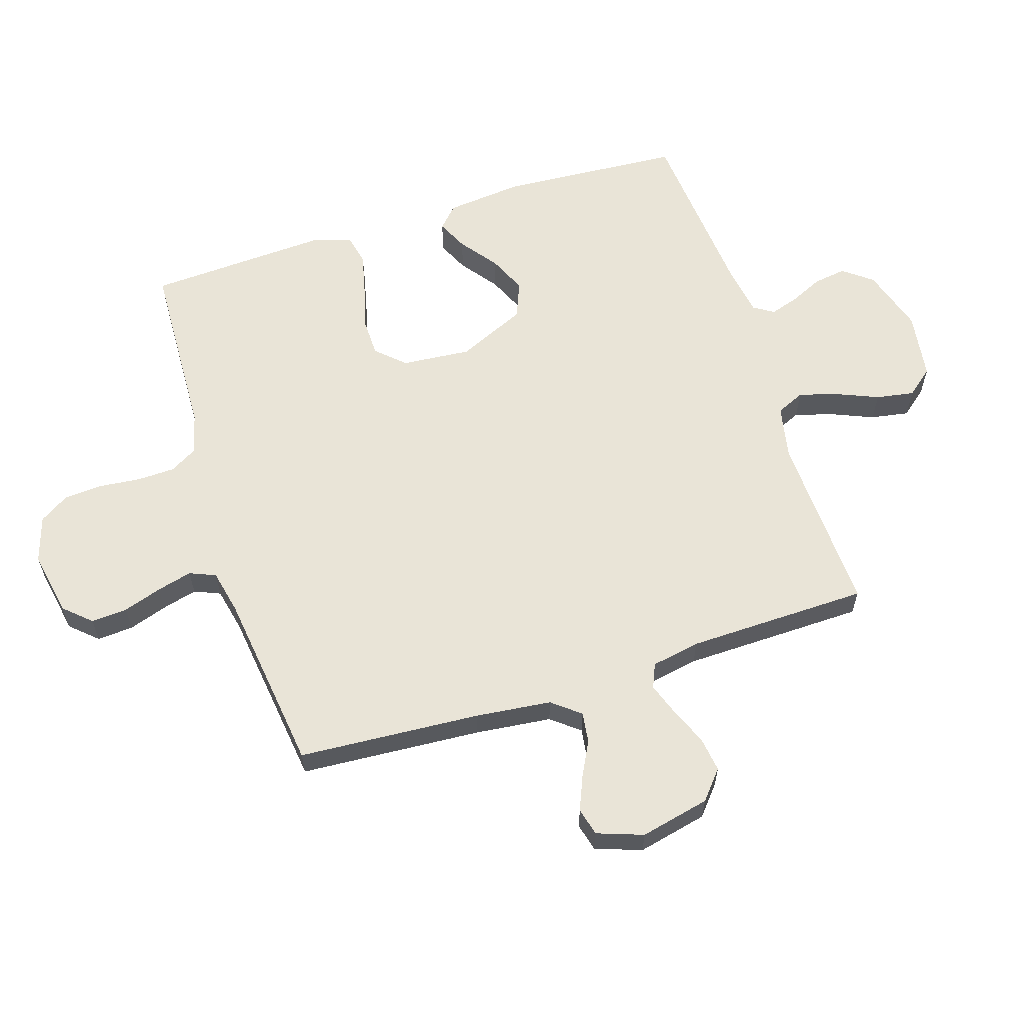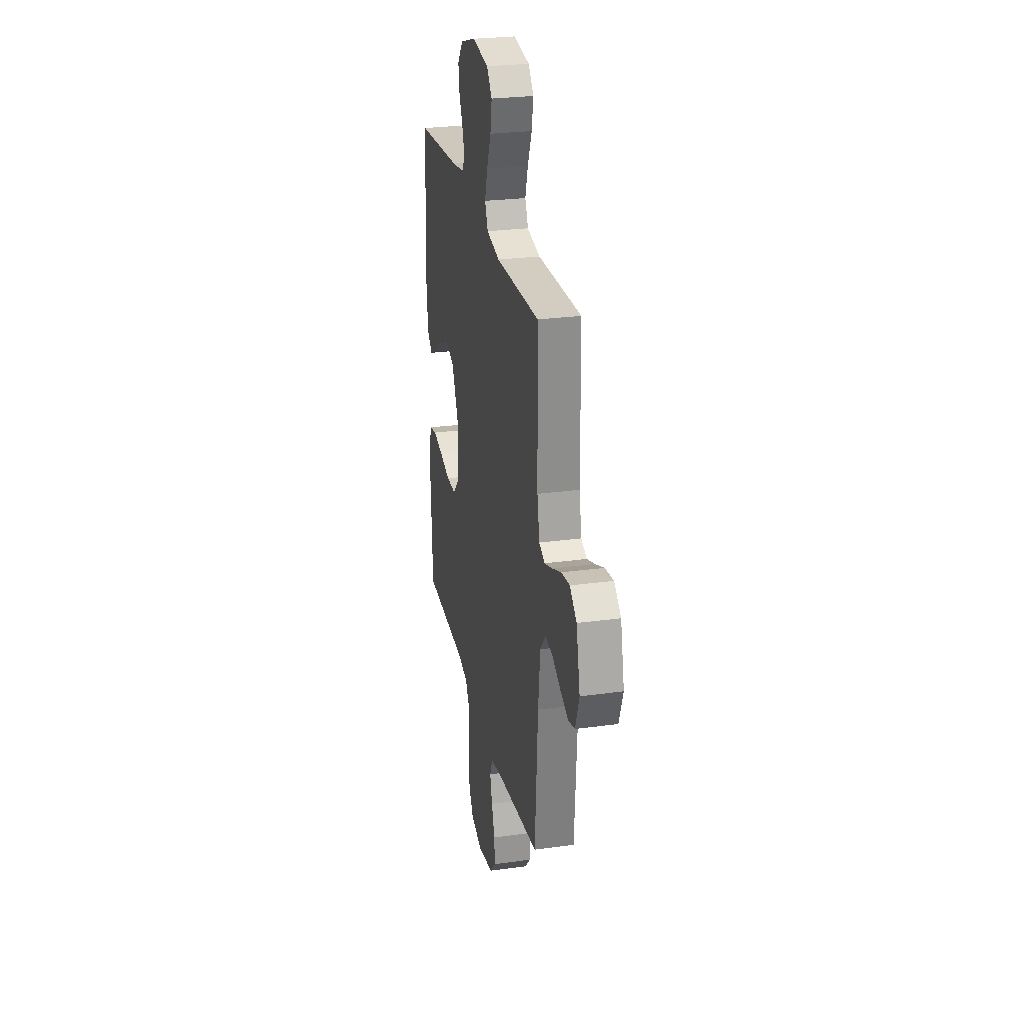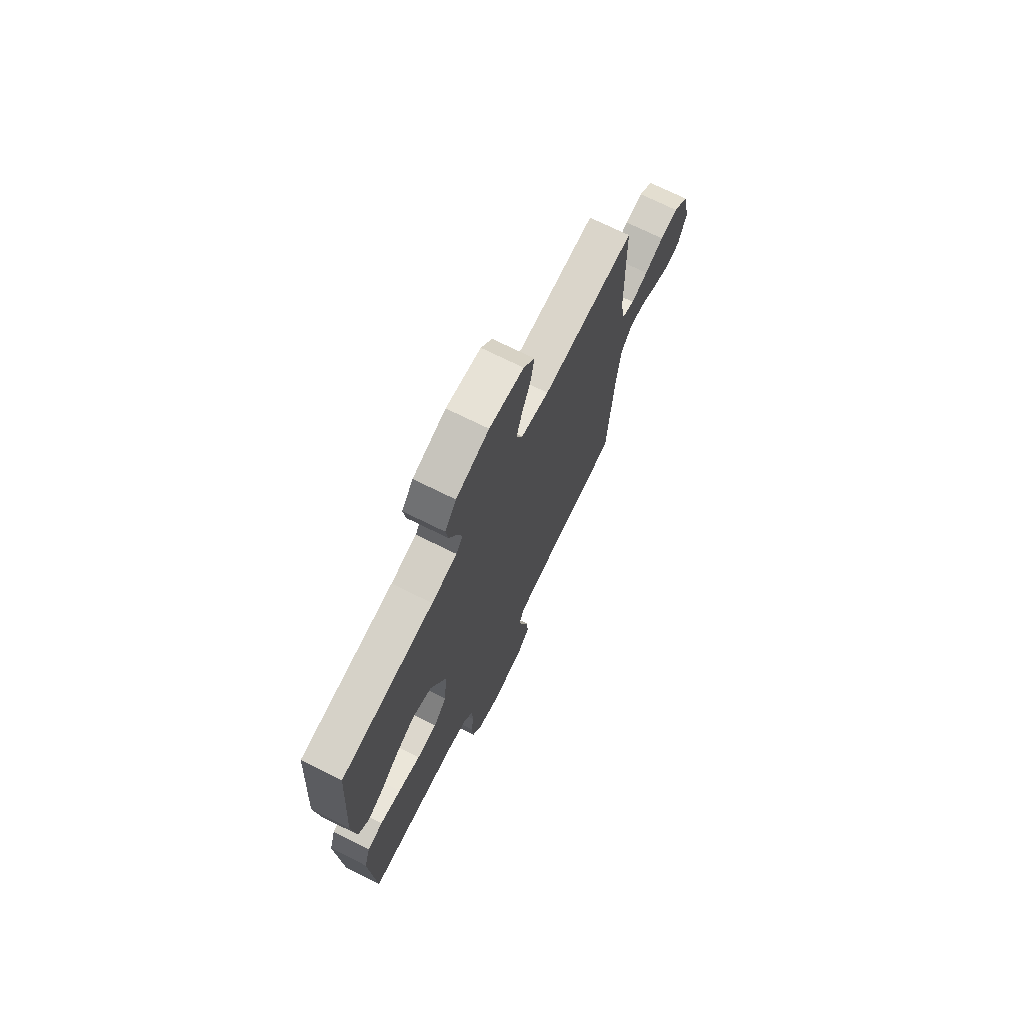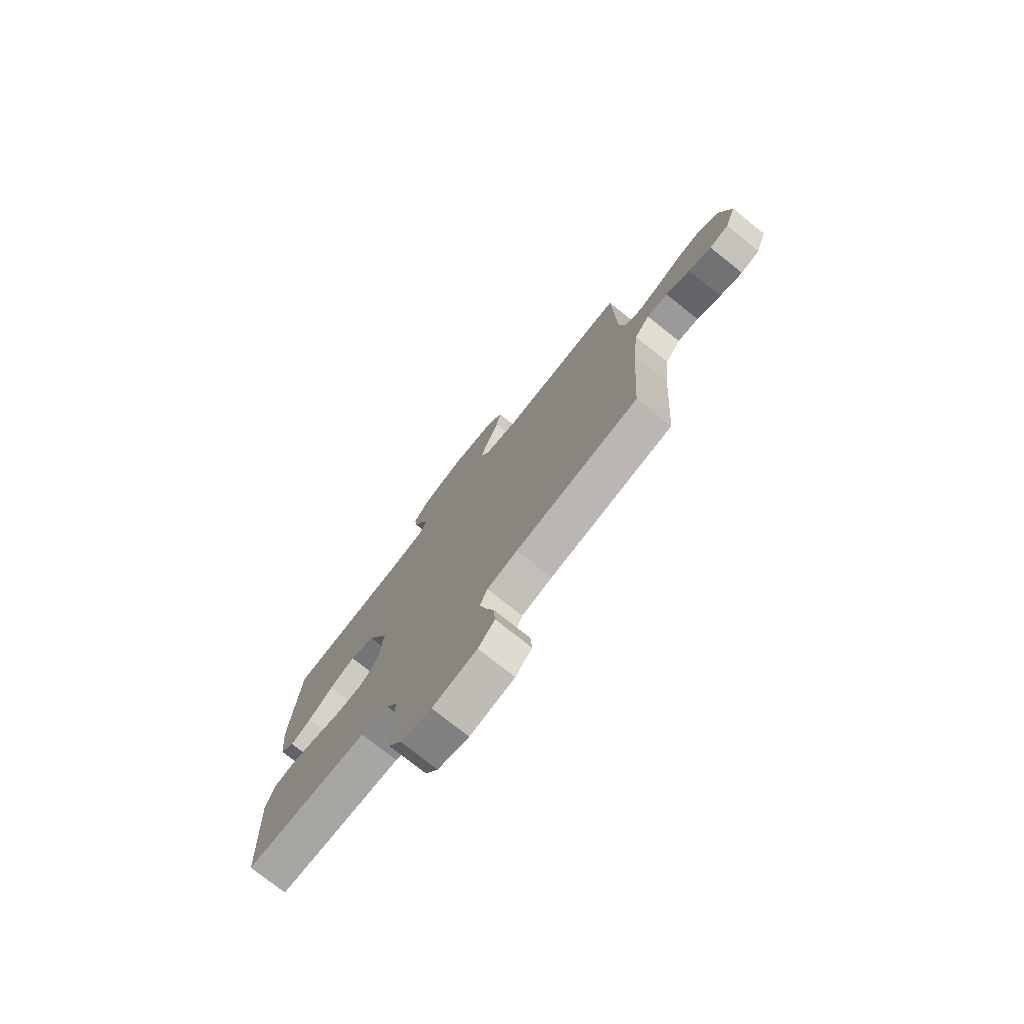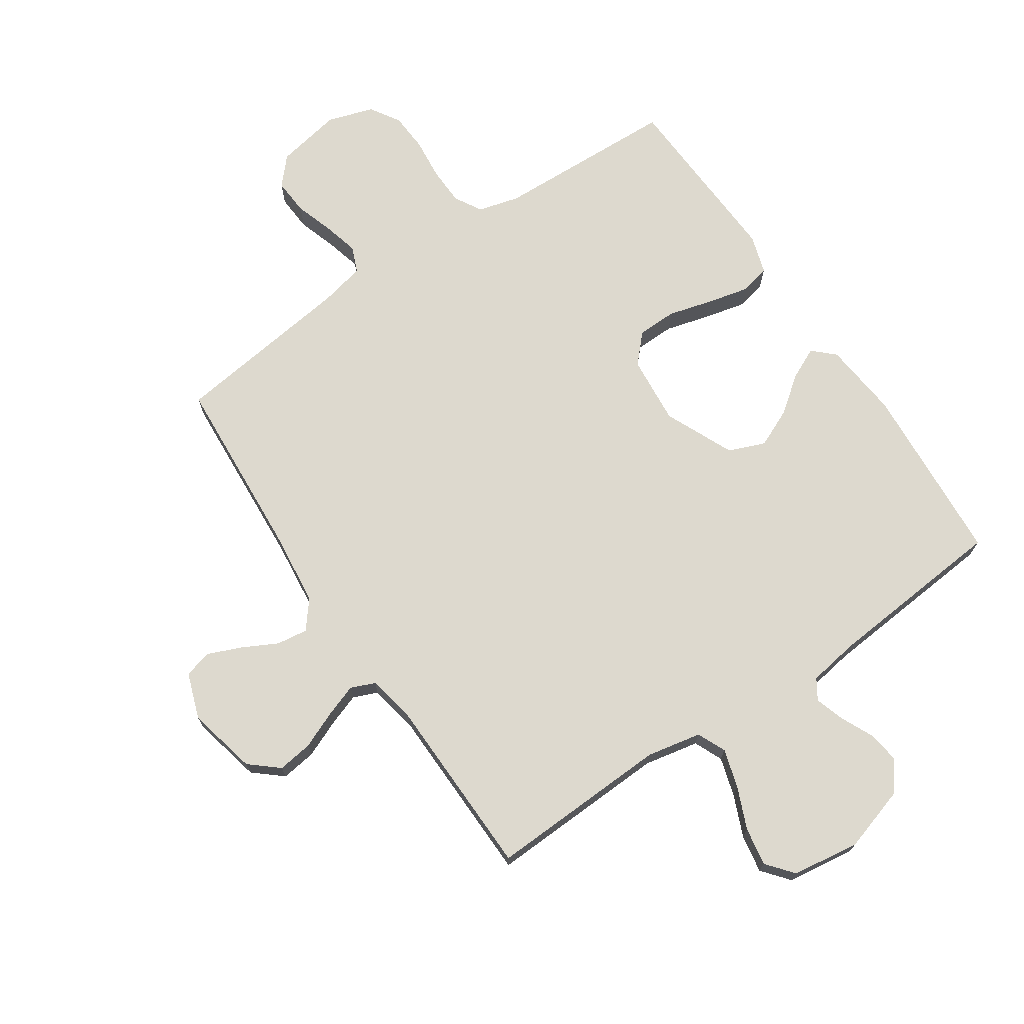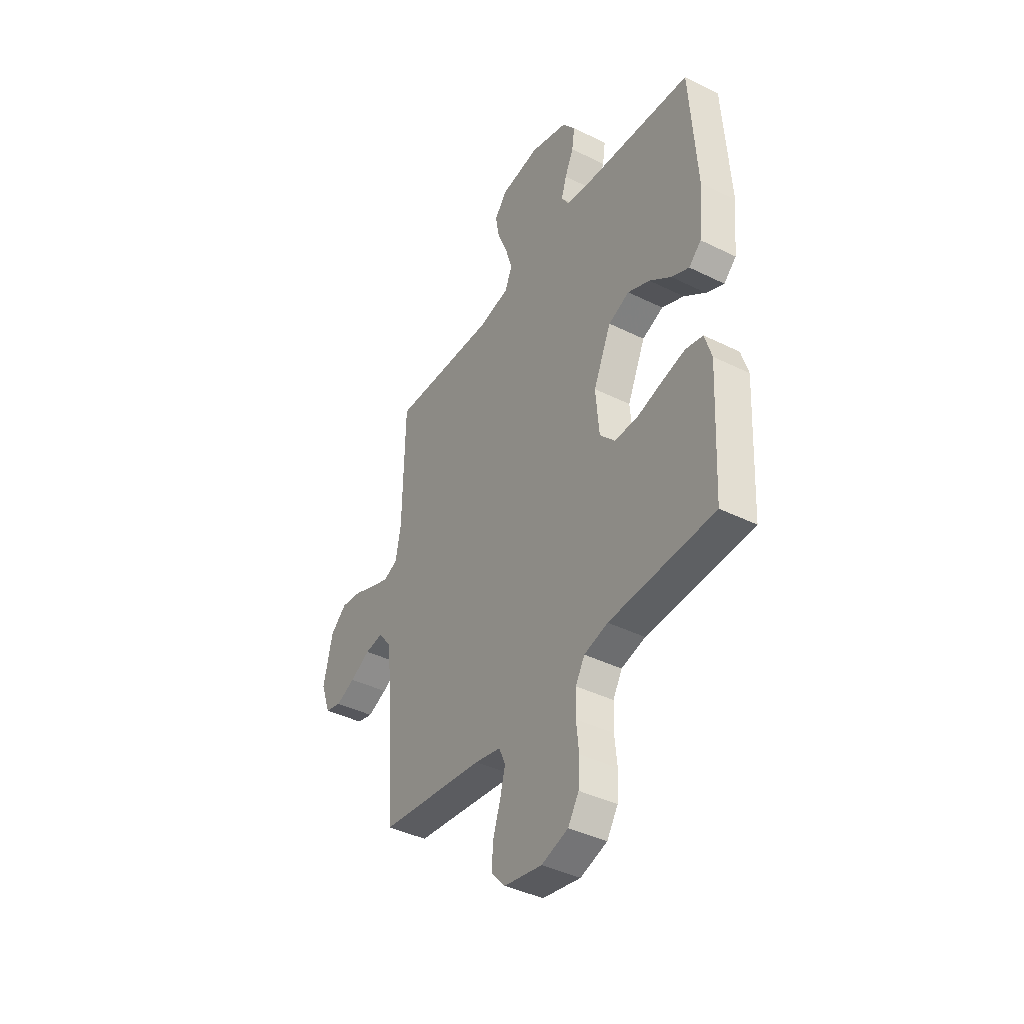
<metadata>
{"format":"obj","ext":"obj","renderer":"f3d","projection":"perspective","resolution":1024,"background":"white","views":[{"elev":60.8,"azim":-107.7,"up":"+Y"},{"elev":27.0,"azim":-102.0,"up":"+Z"},{"elev":71.9,"azim":116.4,"up":"+Z"},{"elev":-76.2,"azim":-128.5,"up":"+Z"},{"elev":71.7,"azim":-34.0,"up":"+Y"},{"elev":-40.7,"azim":58.8,"up":"+Z"}]}
</metadata>
<code>
v 0.5 0.07 -0.5
v 0.2 0.07 -0.512
v 0.132 0.07 -0.53
v 0.106 0.07 -0.575
v 0.104 0.07 -0.637
v 0.111 0.07 -0.706
v 0.107 0.07 -0.77
v 0.076 0.07 -0.819
v 0 0.07 -0.843
v -0.108 0.07 -0.823
v -0.148 0.07 -0.779
v -0.144 0.07 -0.719
v -0.123 0.07 -0.655
v -0.108 0.07 -0.597
v -0.126 0.07 -0.554
v -0.2 0.07 -0.538
v -0.5 0.07 -0.5
v -0.52 0.07 -0.2
v -0.534 0.07 -0.074
v -0.571 0.07 -0.028
v -0.622 0.07 -0.035
v -0.68 0.07 -0.065
v -0.735 0.07 -0.088
v -0.781 0.07 -0.076
v -0.808 0.07 0
v -0.782 0.07 0.115
v -0.735 0.07 0.155
v -0.677 0.07 0.147
v -0.615 0.07 0.121
v -0.561 0.07 0.102
v -0.521 0.07 0.119
v -0.506 0.07 0.2
v -0.5 0.07 0.5
v -0.2 0.07 0.488
v -0.11 0.07 0.506
v -0.089 0.07 0.553
v -0.108 0.07 0.617
v -0.137 0.07 0.686
v -0.148 0.07 0.749
v -0.112 0.07 0.793
v 0 0.07 0.809
v 0.107 0.07 0.776
v 0.144 0.07 0.728
v 0.136 0.07 0.674
v 0.111 0.07 0.62
v 0.096 0.07 0.572
v 0.117 0.07 0.539
v 0.2 0.07 0.526
v 0.5 0.07 0.5
v 0.52 0.07 0.2
v 0.507 0.07 0.073
v 0.472 0.07 0.04
v 0.421 0.07 0.064
v 0.36 0.07 0.11
v 0.297 0.07 0.138
v 0.237 0.07 0.114
v 0.186 0.07 0
v 0.196 0.07 -0.114
v 0.239 0.07 -0.16
v 0.304 0.07 -0.161
v 0.377 0.07 -0.141
v 0.445 0.07 -0.125
v 0.495 0.07 -0.136
v 0.515 0.07 -0.2
v 0.5 0 -0.5
v 0.2 0 -0.512
v 0.132 0 -0.53
v 0.106 0 -0.575
v 0.104 0 -0.637
v 0.111 0 -0.706
v 0.107 0 -0.77
v 0.076 0 -0.819
v 0 0 -0.843
v -0.108 0 -0.823
v -0.148 0 -0.779
v -0.144 0 -0.719
v -0.123 0 -0.655
v -0.108 0 -0.597
v -0.126 0 -0.554
v -0.2 0 -0.538
v -0.5 0 -0.5
v -0.52 0 -0.2
v -0.534 0 -0.074
v -0.571 0 -0.028
v -0.622 0 -0.035
v -0.68 0 -0.065
v -0.735 0 -0.088
v -0.781 0 -0.076
v -0.808 0 0
v -0.782 0 0.115
v -0.735 0 0.155
v -0.677 0 0.147
v -0.615 0 0.121
v -0.561 0 0.102
v -0.521 0 0.119
v -0.506 0 0.2
v -0.5 0 0.5
v -0.2 0 0.488
v -0.11 0 0.506
v -0.089 0 0.553
v -0.108 0 0.617
v -0.137 0 0.686
v -0.148 0 0.749
v -0.112 0 0.793
v 0 0 0.809
v 0.107 0 0.776
v 0.144 0 0.728
v 0.136 0 0.674
v 0.111 0 0.62
v 0.096 0 0.572
v 0.117 0 0.539
v 0.2 0 0.526
v 0.5 0 0.5
v 0.52 0 0.2
v 0.507 0 0.073
v 0.472 0 0.04
v 0.421 0 0.064
v 0.36 0 0.11
v 0.297 0 0.138
v 0.237 0 0.114
v 0.186 0 0
v 0.196 0 -0.114
v 0.239 0 -0.16
v 0.304 0 -0.161
v 0.377 0 -0.141
v 0.445 0 -0.125
v 0.495 0 -0.136
v 0.515 0 -0.2
f 64 1 2
f 63 64 2
f 62 63 2
f 61 62 2
f 60 61 2
f 59 60 2 3
f 58 59 3 4
f 57 58 4
f 52 53 54
f 51 52 54
f 50 51 54
f 49 50 54
f 48 49 54
f 47 48 54 55
f 46 47 55 56
f 43 44 45
f 42 43 45
f 41 42 45
f 40 41 45
f 39 40 45
f 38 39 45
f 37 38 45
f 36 37 45 46
f 46 56 57
f 36 46 57
f 35 36 57
f 32 33 34
f 35 57 4
f 34 35 4
f 32 34 4
f 31 32 4
f 27 28 29
f 26 27 29
f 25 26 29
f 24 25 29
f 23 24 29
f 22 23 29
f 21 22 29
f 20 21 29 30
f 16 17 18
f 15 16 18 19
f 11 12 13
f 10 11 13
f 9 10 13
f 8 9 13
f 7 8 13
f 6 7 13
f 5 6 13
f 5 13 14
f 31 4 5
f 30 31 5
f 20 30 5
f 19 20 5
f 15 19 5
f 5 14 15
f 66 65 128
f 66 128 127
f 66 127 126
f 66 126 125
f 66 125 124
f 67 66 124 123
f 68 67 123 122
f 68 122 121
f 118 117 116
f 118 116 115
f 118 115 114
f 118 114 113
f 118 113 112
f 119 118 112 111
f 120 119 111 110
f 109 108 107
f 109 107 106
f 109 106 105
f 109 105 104
f 109 104 103
f 109 103 102
f 109 102 101
f 110 109 101 100
f 121 120 110
f 121 110 100
f 121 100 99
f 98 97 96
f 68 121 99
f 68 99 98
f 68 98 96
f 68 96 95
f 93 92 91
f 93 91 90
f 93 90 89
f 93 89 88
f 93 88 87
f 93 87 86
f 93 86 85
f 94 93 85 84
f 82 81 80
f 83 82 80 79
f 77 76 75
f 77 75 74
f 77 74 73
f 77 73 72
f 77 72 71
f 77 71 70
f 77 70 69
f 78 77 69
f 69 68 95
f 69 95 94
f 69 94 84
f 69 84 83
f 69 83 79
f 79 78 69
f 1 65 66 2
f 2 66 67 3
f 3 67 68 4
f 4 68 69 5
f 5 69 70 6
f 6 70 71 7
f 7 71 72 8
f 8 72 73 9
f 9 73 74 10
f 10 74 75 11
f 11 75 76 12
f 12 76 77 13
f 13 77 78 14
f 14 78 79 15
f 15 79 80 16
f 16 80 81 17
f 17 81 82 18
f 18 82 83 19
f 19 83 84 20
f 20 84 85 21
f 21 85 86 22
f 22 86 87 23
f 23 87 88 24
f 24 88 89 25
f 25 89 90 26
f 26 90 91 27
f 27 91 92 28
f 28 92 93 29
f 29 93 94 30
f 30 94 95 31
f 31 95 96 32
f 32 96 97 33
f 33 97 98 34
f 34 98 99 35
f 35 99 100 36
f 36 100 101 37
f 37 101 102 38
f 38 102 103 39
f 39 103 104 40
f 40 104 105 41
f 41 105 106 42
f 42 106 107 43
f 43 107 108 44
f 44 108 109 45
f 45 109 110 46
f 46 110 111 47
f 47 111 112 48
f 48 112 113 49
f 49 113 114 50
f 50 114 115 51
f 51 115 116 52
f 52 116 117 53
f 53 117 118 54
f 54 118 119 55
f 55 119 120 56
f 56 120 121 57
f 57 121 122 58
f 58 122 123 59
f 59 123 124 60
f 60 124 125 61
f 61 125 126 62
f 62 126 127 63
f 63 127 128 64
f 64 128 65 1

</code>
